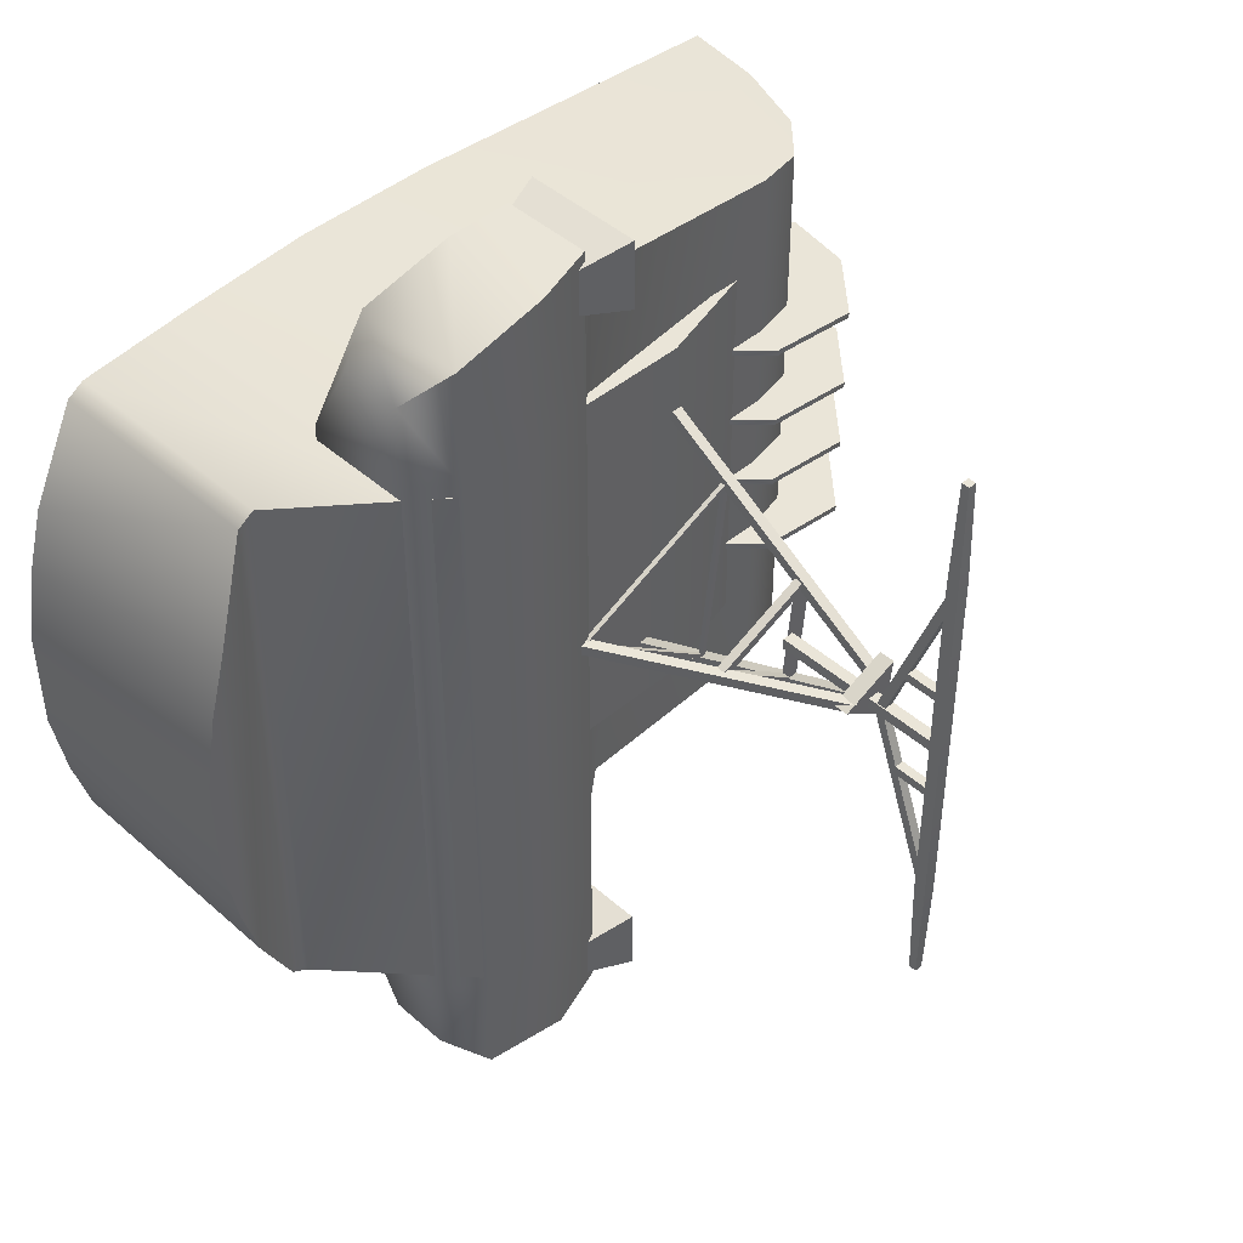
<metadata>
{"format":"obj","ext":"obj","renderer":"f3d","projection":"perspective","resolution":1024,"background":"white","views":[{"elev":44.6,"azim":-44.3,"up":"+Y"}]}
</metadata>
<code>
v 12.08 6.741 3.458
v 12.08 6.741 3.458
v 12.08 6.659 3.458
v 12.08 6.659 3.458
v 12.08 5.562 3.458
v 12.08 5.562 3.458
v 12.08 5.48 3.458
v 12.08 5.48 3.458
v 12.08 4.52 3.458
v 12.08 4.52 3.458
v 12.08 4.438 3.458
v 12.08 4.438 3.458
v 12.08 3.341 3.458
v 12.08 3.341 3.458
v 12.08 3.259 3.458
v 12.08 3.259 3.458
v 11.92 6.741 4.43
v 11.92 6.741 4.43
v 11.92 6.659 4.43
v 11.92 6.659 4.43
v 11.92 5.562 4.43
v 11.92 5.562 4.43
v 11.92 5.48 4.43
v 11.92 5.48 4.43
v 11.92 4.52 4.43
v 11.92 4.52 4.43
v 11.92 4.438 4.43
v 11.92 4.438 4.43
v 11.92 3.341 4.43
v 11.92 3.341 4.43
v 11.92 3.259 4.43
v 11.92 3.259 4.43
v 11.82 9.034 1.782
v 11.82 9.034 1.782
v 11.82 9.034 1.782
v 11.82 0.966 1.782
v 11.82 0.966 1.782
v 11.82 0.966 1.782
v 11.68 6.741 2.622
v 11.68 6.741 2.622
v 11.68 6.741 2.622
v 11.68 6.659 2.622
v 11.68 6.659 2.622
v 11.68 6.659 2.622
v 11.68 5.562 2.622
v 11.68 5.562 2.622
v 11.68 5.562 2.622
v 11.68 5.48 2.622
v 11.68 5.48 2.622
v 11.68 5.48 2.622
v 11.68 4.52 2.622
v 11.68 4.52 2.622
v 11.68 4.52 2.622
v 11.68 4.438 2.622
v 11.68 4.438 2.622
v 11.68 4.438 2.622
v 11.68 3.341 2.622
v 11.68 3.341 2.622
v 11.68 3.341 2.622
v 11.68 3.259 2.622
v 11.68 3.259 2.622
v 11.68 3.259 2.622
v 11.67 9.043 2.906
v 11.67 9.043 2.906
v 11.67 0.9566 2.906
v 11.67 0.9566 2.906
v 11.26 9.069 4.01
v 11.26 9.069 4.01
v 11.26 0.9311 4.01
v 11.26 0.9311 4.01
v 11.17 6.741 5.266
v 11.17 6.741 5.266
v 11.17 6.659 5.266
v 11.17 6.659 5.266
v 11.17 5.562 5.266
v 11.17 5.562 5.266
v 11.17 5.48 5.266
v 11.17 5.48 5.266
v 11.17 4.52 5.266
v 11.17 4.52 5.266
v 11.17 4.438 5.266
v 11.17 4.438 5.266
v 11.17 3.341 5.266
v 11.17 3.341 5.266
v 11.17 3.259 5.266
v 11.17 3.259 5.266
v 10.7 9.107 4.591
v 10.7 9.107 4.591
v 10.7 0.8933 4.591
v 10.7 0.8933 4.591
v 10.04 9.142 4.727
v 10.04 9.142 4.727
v 10.04 0.8575 4.727
v 10.04 0.8575 4.727
v 9.938 6.741 5.154
v 9.938 6.741 5.154
v 9.938 6.659 5.154
v 9.938 6.659 5.154
v 9.938 5.562 5.154
v 9.938 5.562 5.154
v 9.938 5.48 5.154
v 9.938 5.48 5.154
v 9.938 4.52 5.154
v 9.938 4.52 5.154
v 9.938 4.438 5.154
v 9.938 4.438 5.154
v 9.938 3.341 5.154
v 9.938 3.341 5.154
v 9.938 3.259 5.154
v 9.938 3.259 5.154
v 9.915 7.836 4.634
v 9.915 7.836 4.634
v 9.915 2.164 4.634
v 9.915 2.164 4.634
v 9.262 6.741 4.489
v 9.262 6.741 4.489
v 9.262 6.741 4.489
v 9.262 6.659 4.489
v 9.262 6.659 4.489
v 9.262 6.659 4.489
v 9.262 5.562 4.489
v 9.262 5.562 4.489
v 9.262 5.562 4.489
v 9.262 5.48 4.489
v 9.262 5.48 4.489
v 9.262 5.48 4.489
v 9.262 4.52 4.489
v 9.262 4.52 4.489
v 9.262 4.52 4.489
v 9.262 4.438 4.489
v 9.262 4.438 4.489
v 9.262 4.438 4.489
v 9.262 3.341 4.489
v 9.262 3.341 4.489
v 9.262 3.341 4.489
v 9.262 3.259 4.489
v 9.262 3.259 4.489
v 9.262 3.259 4.489
v 8.112 6.932 5.217
v 8.112 6.932 5.217
v 8.112 6.932 5.217
v 8.112 6.795 5.158
v 8.112 6.795 5.158
v 8.112 6.795 5.158
v 8.082 7.836 5.146
v 8.082 7.836 5.146
v 8.082 2.164 5.146
v 8.082 2.164 5.146
v 8.01 6.404 6.23
v 8.01 6.404 6.23
v 8.01 6.404 6.23
v 8.01 6.404 6.165
v 8.01 6.404 6.165
v 8.01 6.404 6.165
v 7.983 6.464 6.23
v 7.983 6.464 6.23
v 7.983 6.464 6.23
v 7.983 6.464 6.165
v 7.983 6.464 6.165
v 7.983 6.464 6.165
v 7.963 6.932 5.217
v 7.963 6.932 5.217
v 7.963 6.932 5.217
v 7.963 6.795 5.158
v 7.963 6.795 5.158
v 7.963 6.795 5.158
v 7.94 6.356 6.23
v 7.94 6.356 6.23
v 7.94 6.356 6.23
v 7.94 6.356 6.165
v 7.94 6.356 6.165
v 7.94 6.356 6.165
v 7.883 5.8 7.696
v 7.883 5.8 7.696
v 7.883 5.8 7.696
v 7.883 5.8 7.573
v 7.883 5.8 7.573
v 7.883 5.8 7.573
v 7.875 6.369 6.23
v 7.875 6.369 6.23
v 7.875 6.369 6.23
v 7.875 6.369 6.165
v 7.875 6.369 6.165
v 7.875 6.369 6.165
v 7.872 5.407 9.12
v 7.872 5.407 9.12
v 7.872 5.407 9.12
v 7.872 5.407 8.898
v 7.872 5.407 8.898
v 7.872 5.407 8.898
v 7.86 5.733 7.696
v 7.86 5.733 7.696
v 7.86 5.733 7.696
v 7.86 5.733 7.573
v 7.86 5.733 7.573
v 7.86 5.733 7.573
v 7.809 5.846 7.696
v 7.809 5.846 7.696
v 7.809 5.846 7.696
v 7.809 5.846 7.573
v 7.809 5.846 7.573
v 7.809 5.846 7.573
v 7.78 4.558 9.12
v 7.78 4.558 9.12
v 7.78 4.558 9.12
v 7.78 4.558 8.898
v 7.78 4.558 8.898
v 7.78 4.558 8.898
v 7.776 5.276 8.989
v 7.776 5.276 8.989
v 7.776 5.276 8.989
v 7.776 5.139 8.93
v 7.776 5.139 8.93
v 7.776 5.139 8.93
v 7.776 4.822 8.958
v 7.776 4.822 8.958
v 7.776 4.822 8.958
v 7.776 4.686 9.018
v 7.776 4.686 9.018
v 7.776 4.686 9.018
v 7.761 5.814 7.696
v 7.761 5.814 7.696
v 7.761 5.814 7.696
v 7.761 5.814 7.573
v 7.761 5.814 7.573
v 7.761 5.814 7.573
v 7.723 4.145 7.696
v 7.723 4.145 7.696
v 7.723 4.145 7.696
v 7.723 4.145 7.573
v 7.723 4.145 7.573
v 7.723 4.145 7.573
v 7.706 4.193 7.696
v 7.706 4.193 7.696
v 7.706 4.193 7.696
v 7.706 4.193 7.573
v 7.706 4.193 7.573
v 7.706 4.193 7.573
v 7.656 3.577 6.23
v 7.656 3.577 6.23
v 7.656 3.577 6.23
v 7.656 3.577 6.165
v 7.656 3.577 6.165
v 7.656 3.577 6.165
v 7.63 3.159 5.147
v 7.63 3.159 5.147
v 7.63 3.159 5.147
v 7.63 3.023 5.208
v 7.63 3.023 5.208
v 7.63 3.023 5.208
v 7.629 4.097 7.696
v 7.629 4.097 7.696
v 7.629 4.097 7.696
v 7.629 4.097 7.573
v 7.629 4.097 7.573
v 7.629 4.097 7.573
v 7.627 5.276 8.989
v 7.627 5.276 8.989
v 7.627 5.276 8.989
v 7.627 5.139 8.93
v 7.627 5.139 8.93
v 7.627 5.139 8.93
v 7.627 4.822 8.958
v 7.627 4.822 8.958
v 7.627 4.822 8.958
v 7.627 4.686 9.018
v 7.627 4.686 9.018
v 7.627 4.686 9.018
v 7.625 7.657 10.28
v 7.625 7.657 10.28
v 7.625 7.657 10.11
v 7.625 7.657 10.11
v 7.625 2.343 10.28
v 7.625 2.343 10.28
v 7.625 2.343 10.11
v 7.625 2.343 10.11
v 7.622 5.054 10.19
v 7.622 5.054 10.19
v 7.622 5.054 10.19
v 7.622 5.054 7.692
v 7.622 5.054 7.692
v 7.622 5.054 7.692
v 7.622 4.89 10.19
v 7.622 4.89 10.19
v 7.622 4.89 10.19
v 7.622 4.89 7.692
v 7.622 4.89 7.692
v 7.622 4.89 7.692
v 7.615 3.525 6.23
v 7.615 3.525 6.23
v 7.615 3.525 6.23
v 7.615 3.525 6.165
v 7.615 3.525 6.165
v 7.615 3.525 6.165
v 7.606 5.865 10.13
v 7.606 5.865 10.13
v 7.606 5.865 10.13
v 7.606 5.865 9.589
v 7.606 5.865 9.589
v 7.606 5.865 9.589
v 7.606 5.734 10.13
v 7.606 5.734 10.13
v 7.606 5.734 10.13
v 7.606 5.734 9.589
v 7.606 5.734 9.589
v 7.606 5.734 9.589
v 7.606 4.204 10.13
v 7.606 4.204 10.13
v 7.606 4.204 10.13
v 7.606 4.204 9.589
v 7.606 4.204 9.589
v 7.606 4.204 9.589
v 7.606 4.072 10.13
v 7.606 4.072 10.13
v 7.606 4.072 10.13
v 7.606 4.072 9.589
v 7.606 4.072 9.589
v 7.606 4.072 9.589
v 7.601 4.16 7.696
v 7.601 4.16 7.696
v 7.601 4.16 7.696
v 7.601 4.16 7.573
v 7.601 4.16 7.573
v 7.601 4.16 7.573
v 7.599 7.48 10.11
v 7.599 7.48 10.11
v 7.599 7.48 10.11
v 7.599 7.437 10.23
v 7.599 7.437 10.23
v 7.599 7.437 10.23
v 7.599 5.058 9.238
v 7.599 5.058 9.238
v 7.599 5.058 9.238
v 7.599 5.015 9.356
v 7.599 5.015 9.356
v 7.599 5.015 9.356
v 7.599 4.926 9.347
v 7.599 4.926 9.347
v 7.599 4.926 9.347
v 7.599 4.883 9.23
v 7.599 4.883 9.23
v 7.599 4.883 9.23
v 7.599 2.509 10.24
v 7.599 2.509 10.24
v 7.599 2.509 10.24
v 7.599 2.466 10.12
v 7.599 2.466 10.12
v 7.599 2.466 10.12
v 7.595 9.203 10.25
v 7.595 9.203 10.25
v 7.595 9.203 10.25
v 7.595 9.203 10.14
v 7.595 9.203 10.14
v 7.595 9.203 10.14
v 7.595 0.7965 10.25
v 7.595 0.7965 10.25
v 7.595 0.7965 10.25
v 7.595 0.7965 10.14
v 7.595 0.7965 10.14
v 7.595 0.7965 10.14
v 7.593 3.491 6.23
v 7.593 3.491 6.23
v 7.593 3.491 6.23
v 7.593 3.491 6.165
v 7.593 3.491 6.165
v 7.593 3.491 6.165
v 7.528 3.504 6.23
v 7.528 3.504 6.23
v 7.528 3.504 6.23
v 7.528 3.504 6.165
v 7.528 3.504 6.165
v 7.528 3.504 6.165
v 7.483 9.203 10.25
v 7.483 9.203 10.25
v 7.483 9.203 10.25
v 7.483 9.203 10.14
v 7.483 9.203 10.14
v 7.483 9.203 10.14
v 7.483 0.7965 10.25
v 7.483 0.7965 10.25
v 7.483 0.7965 10.25
v 7.483 0.7965 10.14
v 7.483 0.7965 10.14
v 7.483 0.7965 10.14
v 7.481 3.159 5.147
v 7.481 3.159 5.147
v 7.481 3.159 5.147
v 7.481 3.023 5.208
v 7.481 3.023 5.208
v 7.481 3.023 5.208
v 7.475 5.865 10.13
v 7.475 5.865 10.13
v 7.475 5.865 10.13
v 7.475 5.865 9.589
v 7.475 5.865 9.589
v 7.475 5.865 9.589
v 7.475 5.734 10.13
v 7.475 5.734 10.13
v 7.475 5.734 10.13
v 7.475 5.734 9.589
v 7.475 5.734 9.589
v 7.475 5.734 9.589
v 7.475 4.204 10.13
v 7.475 4.204 10.13
v 7.475 4.204 10.13
v 7.475 4.204 9.589
v 7.475 4.204 9.589
v 7.475 4.204 9.589
v 7.475 4.072 10.13
v 7.475 4.072 10.13
v 7.475 4.072 10.13
v 7.475 4.072 9.589
v 7.475 4.072 9.589
v 7.475 4.072 9.589
v 7.474 7.48 10.11
v 7.474 7.48 10.11
v 7.474 7.48 10.11
v 7.474 7.437 10.23
v 7.474 7.437 10.23
v 7.474 7.437 10.23
v 7.474 5.058 9.238
v 7.474 5.058 9.238
v 7.474 5.058 9.238
v 7.474 5.015 9.356
v 7.474 5.015 9.356
v 7.474 5.015 9.356
v 7.474 4.926 9.347
v 7.474 4.926 9.347
v 7.474 4.926 9.347
v 7.474 4.883 9.23
v 7.474 4.883 9.23
v 7.474 4.883 9.23
v 7.474 2.509 10.24
v 7.474 2.509 10.24
v 7.474 2.509 10.24
v 7.474 2.466 10.12
v 7.474 2.466 10.12
v 7.474 2.466 10.12
v 7.458 5.054 10.19
v 7.458 5.054 10.19
v 7.458 5.054 10.19
v 7.458 5.054 7.692
v 7.458 5.054 7.692
v 7.458 5.054 7.692
v 7.458 4.89 10.19
v 7.458 4.89 10.19
v 7.458 4.89 10.19
v 7.458 4.89 7.692
v 7.458 4.89 7.692
v 7.458 4.89 7.692
v 7.453 7.657 10.28
v 7.453 7.657 10.28
v 7.453 7.657 10.11
v 7.453 7.657 10.11
v 7.453 2.343 10.28
v 7.453 2.343 10.28
v 7.453 2.343 10.11
v 7.453 2.343 10.11
v 7.326 5.118 9.046
v 7.326 5.118 9.046
v 7.326 5.118 9.046
v 7.291 4.982 8.999
v 7.291 4.982 8.999
v 7.291 4.982 8.999
v 7.207 5.118 9.135
v 7.207 5.118 9.135
v 7.207 5.118 9.135
v 7.172 4.982 9.088
v 7.172 4.982 9.088
v 7.172 4.982 9.088
v 7.064 5.066 9.12
v 7.064 5.066 9.12
v 7.064 5.066 9.12
v 7.064 5.066 8.898
v 7.064 5.066 8.898
v 7.064 5.066 8.898
v 7.052 9.324 4.727
v 7.052 9.324 4.727
v 7.052 9.324 1.782
v 7.052 9.324 1.782
v 7.052 0.6756 1.782
v 7.052 0.6756 1.782
v 7.052 0.6756 4.727
v 7.052 0.6756 4.727
v 6.388 5.206 7.696
v 6.388 5.206 7.696
v 6.388 5.206 7.696
v 6.388 5.206 7.573
v 6.388 5.206 7.573
v 6.388 5.206 7.573
v 6.384 5.075 7.696
v 6.384 5.075 7.696
v 6.384 5.075 7.696
v 6.384 5.075 7.573
v 6.384 5.075 7.573
v 6.384 5.075 7.573
v 6.333 5.187 7.696
v 6.333 5.187 7.696
v 6.333 5.187 7.696
v 6.333 5.187 7.573
v 6.333 5.187 7.573
v 6.333 5.187 7.573
v 6.311 5.11 7.696
v 6.311 5.11 7.696
v 6.311 5.11 7.696
v 6.311 5.11 7.573
v 6.311 5.11 7.573
v 6.311 5.11 7.573
v 6.106 11.22 6.417
v 6.106 11.22 6.417
v 6.106 11.22 6.417
v 6.106 11.22 4.777
v 6.106 11.22 4.777
v 6.106 11.22 4.777
v 6.106 11.09 6.185
v 6.106 11.09 5.009
v 6.106 10.4 6.185
v 6.106 10.4 5.009
v 6.106 10.26 6.417
v 6.106 10.26 6.417
v 6.106 10.26 6.417
v 6.106 10.26 4.777
v 6.106 10.26 4.777
v 6.106 10.26 4.777
v 6.106 -0.2635 6.417
v 6.106 -0.2635 6.417
v 6.106 -0.2635 6.417
v 6.106 -0.2635 4.777
v 6.106 -0.2635 4.777
v 6.106 -0.2635 4.777
v 6.106 -0.3994 6.185
v 6.106 -0.3994 5.009
v 6.106 -1.087 6.185
v 6.106 -1.087 5.009
v 6.106 -1.223 6.417
v 6.106 -1.223 6.417
v 6.106 -1.223 6.417
v 6.106 -1.223 4.777
v 6.106 -1.223 4.777
v 6.106 -1.223 4.777
v 5.975 10.96 5.967
v 5.975 10.96 5.227
v 5.975 10.53 5.967
v 5.975 10.53 5.227
v 5.975 -0.5266 5.967
v 5.975 -0.5266 5.227
v 5.975 -0.9597 5.967
v 5.975 -0.9597 5.227
v 5.579 11.23 6.178
v 5.579 11.23 6.178
v 5.579 11.23 6.178
v 5.579 11.23 4.956
v 5.579 11.23 4.956
v 5.579 11.23 4.956
v 5.579 9.341 6.178
v 5.579 9.341 6.178
v 5.579 9.341 4.338
v 5.579 9.341 4.338
v 5.579 0.6591 6.178
v 5.579 0.6591 6.178
v 5.579 0.6591 4.338
v 5.579 0.6591 4.338
v 5.579 -1.228 6.178
v 5.579 -1.228 6.178
v 5.579 -1.228 6.178
v 5.579 -1.228 4.956
v 5.579 -1.228 4.956
v 5.579 -1.228 4.956
v 5.504 7.836 5.146
v 5.504 7.836 5.146
v 5.504 2.164 5.146
v 5.504 2.164 5.146
v 5.414 5.196 6.23
v 5.414 5.196 6.23
v 5.414 5.196 6.23
v 5.414 5.196 6.165
v 5.414 5.196 6.165
v 5.414 5.196 6.165
v 5.4 5.34 6.23
v 5.4 5.34 6.23
v 5.4 5.34 6.23
v 5.4 5.34 6.165
v 5.4 5.34 6.165
v 5.4 5.34 6.165
v 5.386 5.256 6.23
v 5.386 5.256 6.23
v 5.386 5.256 6.23
v 5.386 5.256 6.165
v 5.386 5.256 6.165
v 5.386 5.256 6.165
v 5.37 5.337 5.903
v 5.37 5.337 5.903
v 5.37 5.337 5.903
v 5.358 5.288 6.23
v 5.358 5.288 6.23
v 5.358 5.288 6.23
v 5.358 5.288 6.165
v 5.358 5.288 6.165
v 5.358 5.288 6.165
v 5.334 5.2 5.856
v 5.334 5.2 5.856
v 5.334 5.2 5.856
v 5.251 5.337 5.993
v 5.251 5.337 5.993
v 5.251 5.337 5.993
v 5.215 5.2 5.946
v 5.215 5.2 5.946
v 5.215 5.2 5.946
v 5.137 10.98 6.127
v 5.137 10.98 6.127
v 5.137 10.98 6.127
v 5.137 10.98 5.067
v 5.137 10.98 5.067
v 5.137 10.98 5.067
v 5.137 10.5 6.127
v 5.137 10.5 6.127
v 5.137 10.5 6.127
v 5.137 10.5 5.067
v 5.137 10.5 5.067
v 5.137 10.5 5.067
v 5.137 -0.5037 6.127
v 5.137 -0.5037 6.127
v 5.137 -0.5037 6.127
v 5.137 -0.5037 5.067
v 5.137 -0.5037 5.067
v 5.137 -0.5037 5.067
v 5.137 -0.9825 6.127
v 5.137 -0.9825 6.127
v 5.137 -0.9825 6.127
v 5.137 -0.9825 5.067
v 5.137 -0.9825 5.067
v 5.137 -0.9825 5.067
v 5.094 9.324 6.305
v 5.094 9.324 6.305
v 5.094 9.324 1.782
v 5.094 9.324 1.782
v 5.094 0.6756 6.305
v 5.094 0.6756 6.305
v 5.094 0.6756 1.782
v 5.094 0.6756 1.782
v 4.697 11.23 6.466
v 4.697 11.23 6.466
v 4.697 11.23 4.956
v 4.697 11.23 4.956
v 4.697 9.341 6.466
v 4.697 9.341 4.338
v 4.697 0.6591 6.466
v 4.697 0.6591 4.338
v 4.697 -1.228 6.466
v 4.697 -1.228 6.466
v 4.697 -1.228 4.956
v 4.697 -1.228 4.956
v 3.428 10.94 6.466
v 3.428 10.94 6.466
v 3.428 10.94 4.956
v 3.428 9.341 6.466
v 3.428 9.341 4.338
v 3.428 0.6591 6.466
v 3.428 0.6591 4.338
v 3.428 -0.9356 6.466
v 3.428 -0.9356 6.466
v 3.428 -0.9356 4.956
v 3.381 9.179 6.441
v 3.381 9.179 6.441
v 3.381 0.8206 6.441
v 3.381 0.8206 6.441
v 3.381 9.179 1.782
v 3.381 9.179 1.782
v 3.381 0.8206 1.782
v 3.381 0.8206 1.782
v 2.935 10.48 6.026
v 2.935 10.48 5.193
v 2.935 9.341 6.026
v 2.935 9.341 4.576
v 2.935 0.6591 6.026
v 2.935 0.6591 4.576
v 2.935 -0.4754 6.026
v 2.935 -0.4754 5.193
v 1.768 8.998 4.871
v 1.768 8.998 4.871
v 1.768 8.998 1.782
v 1.768 8.998 1.782
v 1.768 1.002 4.871
v 1.768 1.002 4.871
v 1.768 1.002 1.782
v 1.768 1.002 1.782
v 1.538 8.853 4.871
v 1.538 8.853 4.871
v 1.538 8.853 1.782
v 1.538 8.853 1.782
v 1.538 1.147 4.871
v 1.538 1.147 4.871
v 1.538 1.147 1.782
v 1.538 1.147 1.782
v 0.8902 7.548 5.203
v 0.8902 7.548 5.203
v 0.8902 7.548 1.782
v 0.8902 7.548 1.782
v 0.8902 2.452 5.203
v 0.8902 2.452 5.203
v 0.8902 2.452 1.782
v 0.8902 2.452 1.782
v 0.6598 6.735 5.203
v 0.6598 6.735 5.203
v 0.6598 6.735 1.782
v 0.6598 6.735 1.782
v 0.6598 3.265 1.782
v 0.6598 3.265 1.782
v 0.6598 3.265 5.203
v 0.6598 3.265 5.203
v 0.4791 5.722 5.203
v 0.4791 5.722 5.203
v 0.4791 5.722 1.782
v 0.4791 5.722 1.782
v 0.4791 4.278 1.782
v 0.4791 4.278 1.782
v 0.4791 4.278 5.203
v 0.4791 4.278 5.203
f 26 10 103 80
f 52 127 103 10
f 105 12 28 82
f 105 130 55 12
f 104 106 81 79
f 79 81 27 25
f 25 27 11 9
f 9 11 54 51
f 53 56 131 128
f 129 132 106 104
f 30 14 107 84
f 58 133 107 14
f 109 16 32 86
f 109 136 61 16
f 108 110 85 83
f 83 85 31 29
f 29 31 15 13
f 13 15 60 57
f 59 62 137 134
f 135 138 110 108
f 546 532 531 545
f 545 531 533 547
f 547 533 534 548
f 548 534 532 546
f 532 528 525 531
f 531 525 535 533
f 533 535 538 534
f 534 538 528 532
f 526 529 624 621
f 627 630 539 536
f 540 631 625 530
f 632 629 623 626
f 628 537 527 622
f 547 548 546 545
f 24 78 101 8
f 49 8 101 124
f 99 76 22 6
f 99 6 46 121
f 102 77 75 100
f 77 23 21 75
f 23 7 5 21
f 7 48 45 5
f 50 125 122 47
f 126 102 100 123
f 20 74 97 4
f 43 4 97 118
f 95 72 18 2
f 95 2 40 115
f 98 73 71 96
f 73 19 17 71
f 19 3 1 17
f 3 42 39 1
f 44 119 116 41
f 120 98 96 117
f 148 572 114
f 112 569 146
f 571 147 145 570
f 145 147 113 111
f 544 543 517 518
f 543 541 515 517
f 541 542 516 515
f 542 544 518 516
f 518 517 519 522
f 517 515 509 519
f 515 516 512 509
f 516 518 522 512
f 520 615 618 523
f 609 510 513 612
f 514 524 619 613
f 614 620 617 611
f 610 616 521 511
f 541 543 544 542
f 650 652 568 565
f 661 662 652 650
f 677 678 662 661
f 567 651 648 562
f 651 662 659 648
f 662 678 676 659
f 678 677 675 676
f 677 660 658 675
f 660 649 647 658
f 649 564 560 647
f 563 566 561 559
f 642 551 553 644
f 654 642 644 655
f 671 654 655 672
f 554 558 646 643
f 562 648 646 558
f 643 646 657 655
f 648 659 657 646
f 655 657 674 672
f 659 676 674 657
f 672 674 673 671
f 676 675 673 674
f 671 673 656 653
f 675 658 656 673
f 653 656 645 641
f 658 647 645 656
f 641 645 556 550
f 647 560 556 645
f 549 555 557 552
f 559 561 557 555
f 697 701 707 705
f 689 693 701 697
f 681 685 693 689
f 667 669 685 681
f 635 639 669 667
f 480 482 639 635
f 35 38 482 480
f 484 481 37 90
f 70 90 37 66
f 716 708 710 718
f 708 702 700 710
f 702 694 692 700
f 694 686 683 692
f 686 670 665 683
f 670 640 638 665
f 640 481 484 638
f 90 94 484
f 478 88 34 479
f 68 64 34 88
f 707 715 713 705
f 714 712 704 706
f 717 709 703 711
f 706 704 696 698
f 709 699 695 703
f 698 696 688 690
f 699 691 687 695
f 690 688 680 682
f 691 684 679 687
f 682 680 663 668
f 684 666 664 679
f 668 663 634 636
f 666 637 633 664
f 636 634 478 479
f 637 483 477 633
f 483 93 91 477
f 88 478 92
f 716 718 712 714
f 93 89 87 91
f 89 69 67 87
f 69 65 63 67
f 65 36 33 63
f 363 368 371 366
f 179 168 171 182
f 172 365 370 183
f 184 372 369 181
f 180 367 362 169
f 167 361 364 170
f 239 289 292 242
f 596 581 584 599
f 583 244 293 597
f 598 294 291 595
f 594 290 241 580
f 579 240 243 582
f 155 149 152 158
f 575 587 590 578
f 588 159 154 577
f 576 153 150 573
f 574 151 156 585
f 586 157 160 589
f 221 174 177 224
f 229 320 323 232
f 322 225 178 231
f 230 176 173 227
f 228 175 222 319
f 321 223 226 324
f 197 191 194 200
f 493 499 502 496
f 500 201 196 495
f 494 195 192 491
f 492 193 198 497
f 498 199 202 501
f 233 251 254 236
f 505 487 490 508
f 489 238 255 506
f 507 256 253 504
f 503 252 235 486
f 485 234 237 488
f 341 430 427 338
f 437 348 345 434
f 344 339 428 433
f 435 429 432 438
f 436 431 342 347
f 346 340 337 343
f 336 425 422 333
f 418 329 326 415
f 327 332 421 416
f 417 423 426 420
f 419 424 335 330
f 328 334 331 325
f 205 473 476 208
f 472 187 190 475
f 474 189 207
f 204 186 471
f 185 203 206 188
f 285 446 449 288
f 439 278 281 442
f 282 287 448 443
f 444 450 447 441
f 440 445 284 279
f 277 283 286 280
f 315 410 413 318
f 403 308 311 406
f 312 317 412 407
f 408 414 411 405
f 404 409 314 309
f 307 313 316 310
f 303 398 401 306
f 391 296 299 394
f 300 305 400 395
f 396 402 399 393
f 392 397 302 297
f 295 301 304 298
f 384 381 456 458
f 379 356 274 455
f 355 358 275 273
f 359 382 457 276
f 352 349 269 271
f 351 374 451 270
f 375 378 454 452
f 377 354 272 453
f 357 380 383 360
f 373 350 353 376
f 272 276 457 453
f 454 458 456 452
f 451 455 274 270
f 269 273 275 271
f 214 261 165 144
f 257 210 140 161
f 141 143 164 162
f 163 166 262 259
f 258 260 213 211
f 209 212 142 139
f 220 267 389 250
f 263 216 246 385
f 247 249 388 386
f 387 390 268 265
f 264 266 219 217
f 215 218 248 245
f 464 469 606 601
f 466 461 592 603
f 593 602 607 604
f 605 608 470 467
f 465 468 463 460
f 459 462 600 591

</code>
